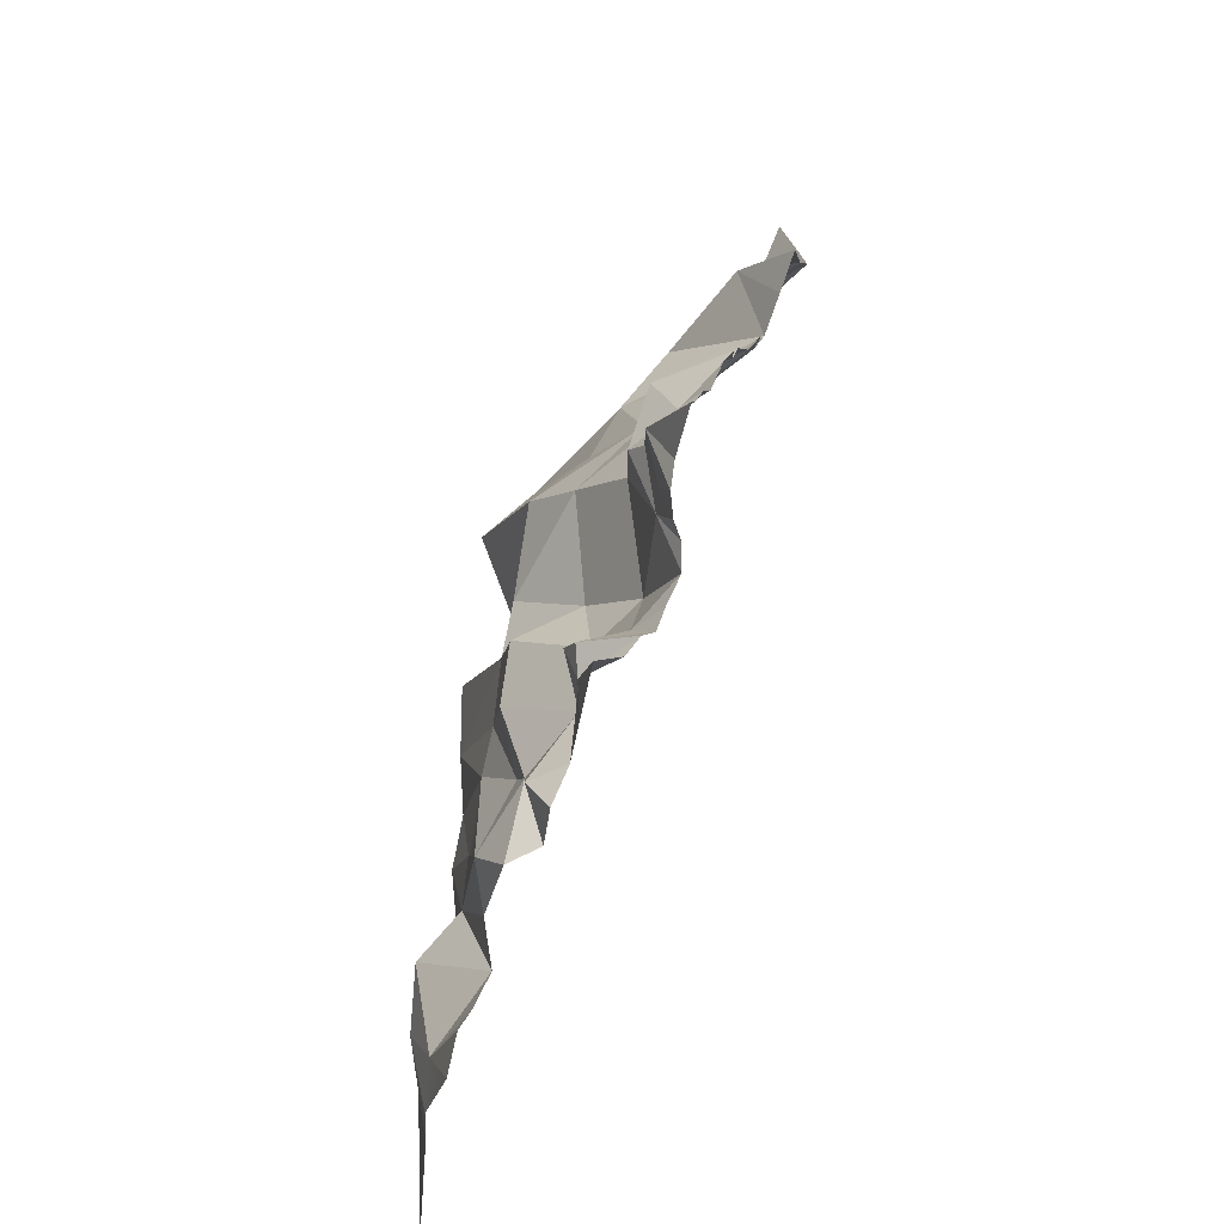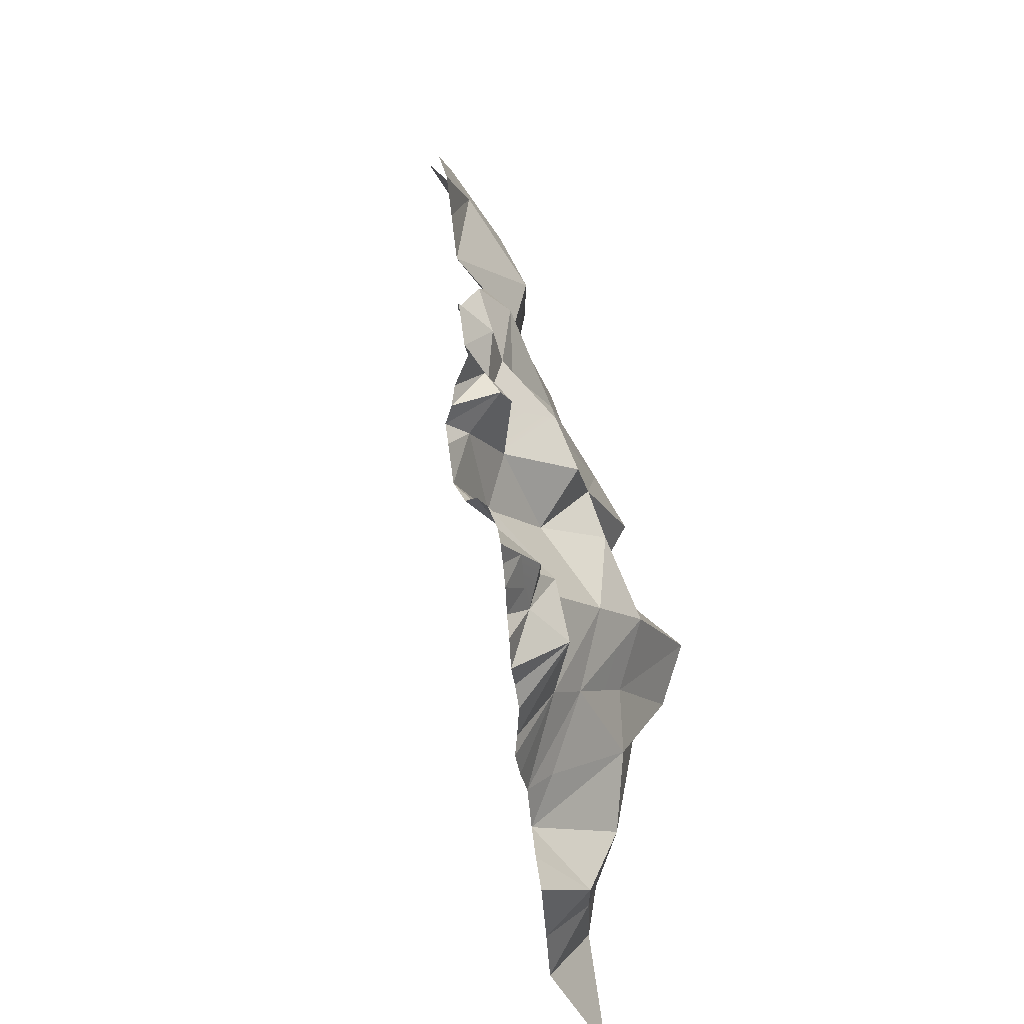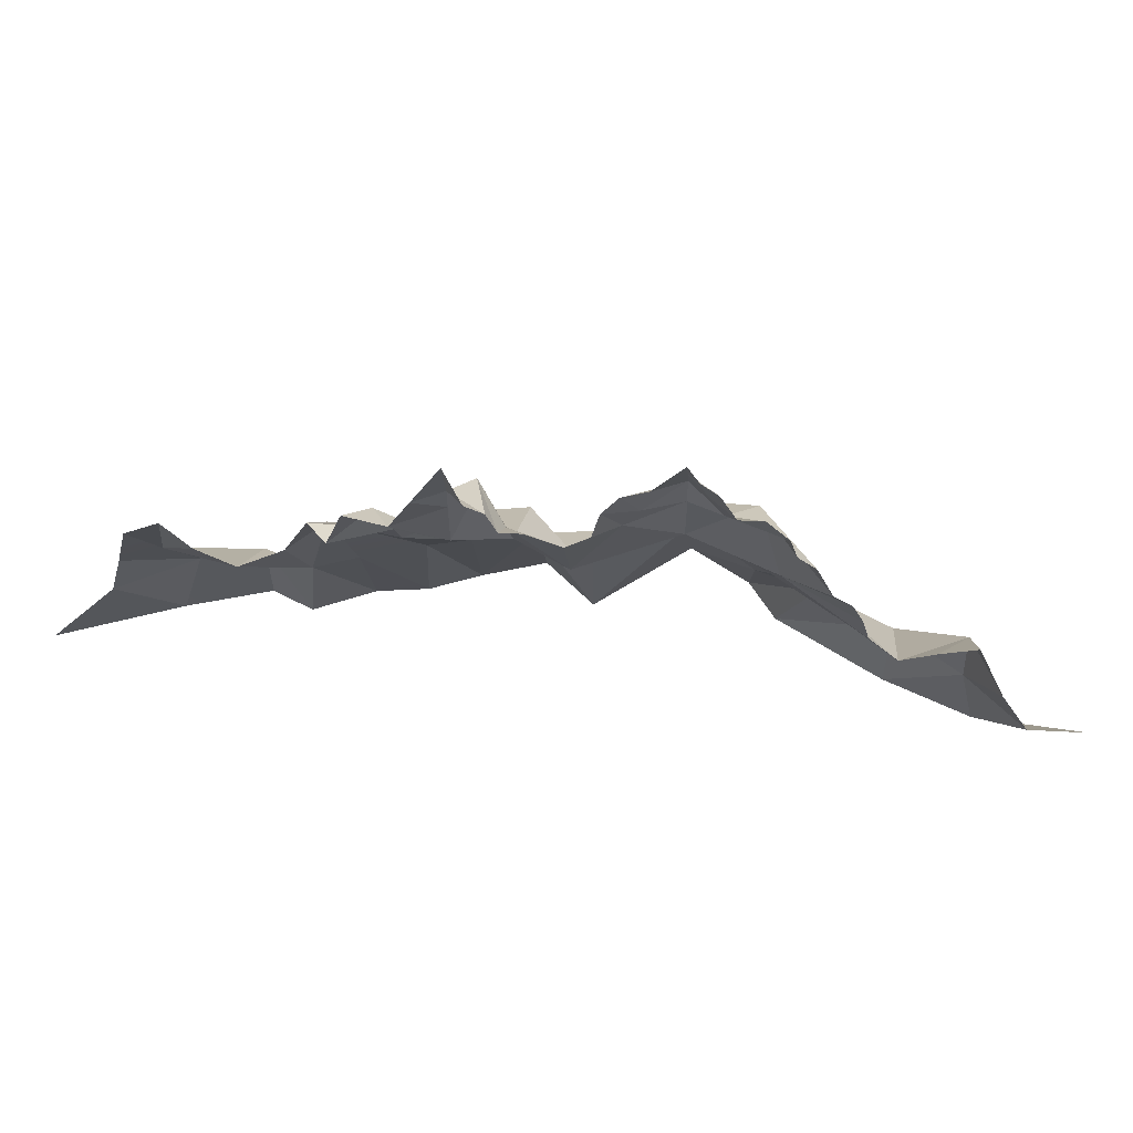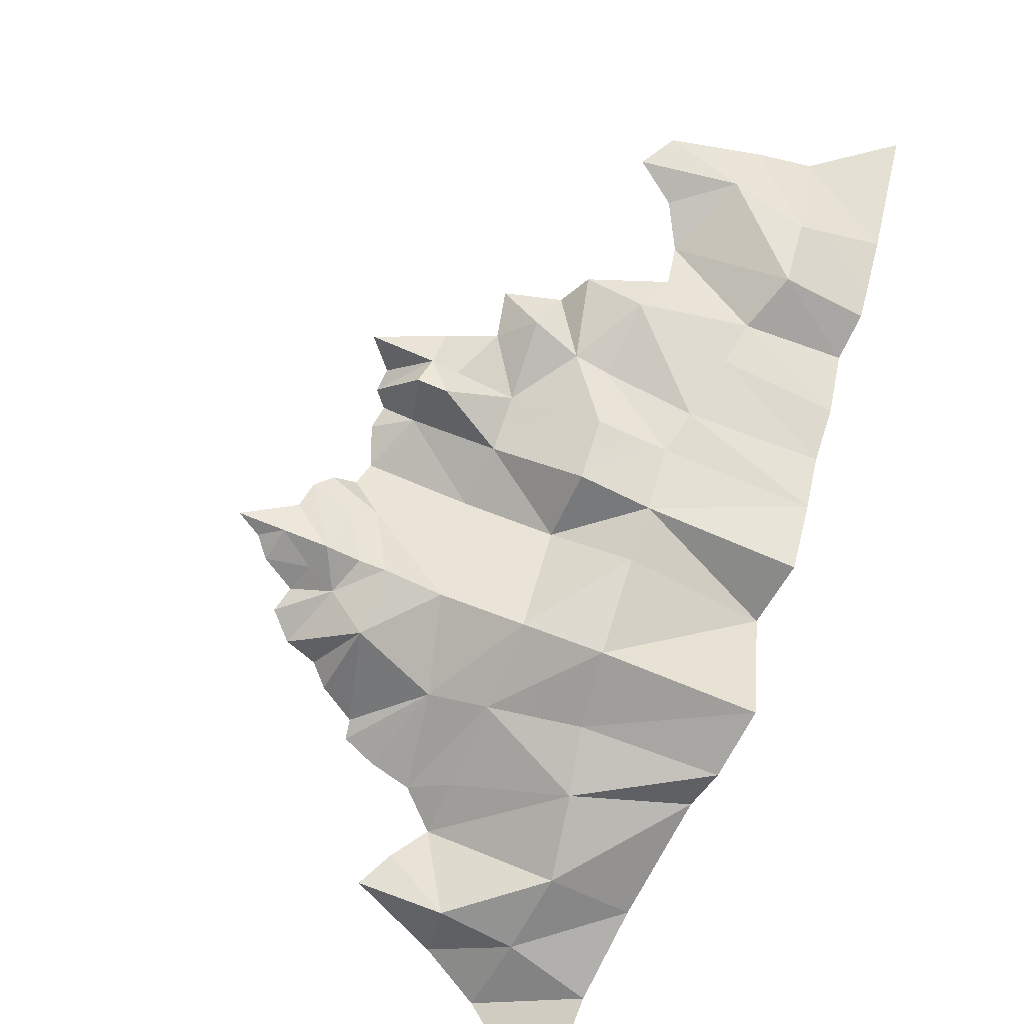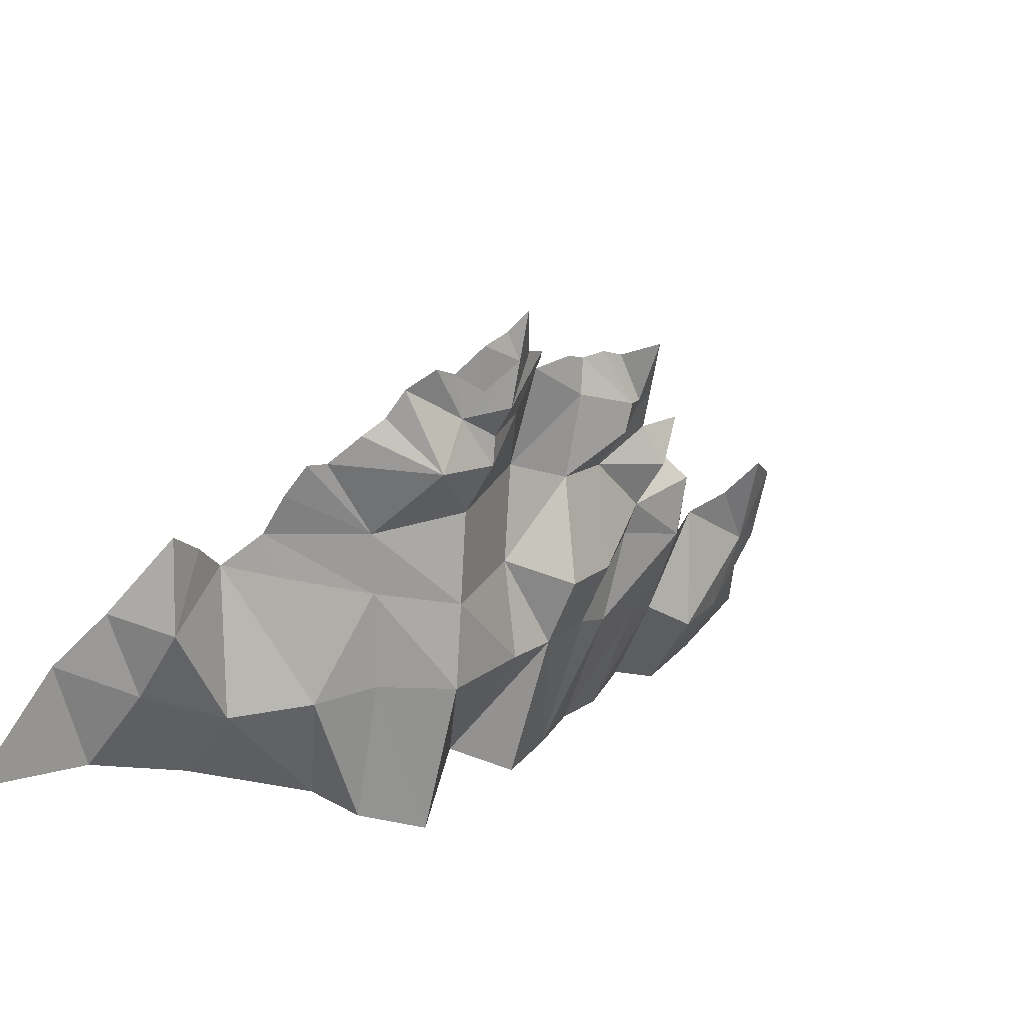
<metadata>
{"format":"obj","ext":"obj","renderer":"f3d","projection":"perspective","resolution":1024,"background":"white","views":[{"elev":70.4,"azim":-31.3,"up":"+Y"},{"elev":72.1,"azim":119.1,"up":"+Y"},{"elev":60.5,"azim":46.0,"up":"+Y"},{"elev":-58.9,"azim":-117.9,"up":"+Z"},{"elev":-52.3,"azim":154.3,"up":"+Z"}]}
</metadata>
<code>
g polySurface4
v -32.01 341.2 -41.99
v -46.46 360.5 26.32
v -32.01 281.7 -41.99
v -32.01 281.7 -41.99
v -46.46 360.5 26.32
v -77.9 281.7 59.2
v 37.9 107.2 -167.1
v -3.954 0.001282 -163.1
v 112 86.98 -200.2
v 112 86.98 -200.2
v -3.954 0.001282 -163.1
v 119.6 0.001282 -190.2
v -151.1 140.9 -42
v -145.6 0.001282 -40.06
v -89.69 140.9 -117.7
v -89.69 140.9 -117.7
v -145.6 0.001282 -40.06
v -122.4 0.001282 -160.6
v -226.3 140.9 50.17
v -257.4 129.4 81.57
v -250.4 0.001282 18.56
v -250.4 0.001282 18.56
v -257.4 129.4 81.57
v -277 0.001282 69.37
v -340.9 183.1 247
v -421.2 155.7 277.4
v -387.7 85.75 185.6
v -387.7 85.75 185.6
v -421.2 155.7 277.4
v -424.1 85.75 239.5
v -175.8 281.7 116.5
v -239 243.5 132.6
v -220.6 210.5 57.65
v -220.6 210.5 57.65
v -239 243.5 132.6
v -241.5 211.4 121.8
v -209.9 316 160
v -246.5 291.3 147.9
v -175.8 281.7 116.5
v -175.8 281.7 116.5
v -246.5 291.3 147.9
v -239 243.5 132.6
v 23.94 441.9 -18.25
v 6.415 403.5 -28.91
v 37.9 408.4 -27.63
v 114.2 305 -80.99
v 48.42 253.2 -86.55
v 131.5 300.6 -88.37
v 139.1 268.1 -98.59
v 48.42 253.2 -86.55
v 142.3 227.8 -108.5
v 167.4 192.3 -127.6
v 142.3 227.8 -108.5
v 111 196.7 -120.3
v 190 164.2 -207.9
v 250.3 148.5 -190.8
v 223.7 236.7 -169.1
v 304.3 0.001282 -295
v 276 86.98 -210.3
v 209.7 0.001282 -222.9
v 209.7 0.001282 -222.9
v 276 86.98 -210.3
v 193.9 86.98 -210.9
v -175.8 341.2 116.5
v -209.9 316 160
v -175.8 281.7 116.5
v -330.8 100.1 170
v -306.1 208.5 160.5
v -323.1 183.9 202.8
v -301.8 112 133
v -330.8 100.1 170
v -312.5 0.001282 109.8
v -312.5 0.001282 109.8
v -330.8 100.1 170
v -342.4 0.001282 172.3
v -424.1 85.75 239.5
v -447.7 141.3 313.7
v -457.5 85.75 324.7
v -424.1 85.75 239.5
v -457.5 85.75 324.7
v -436.2 0.001282 263.1
v -436.2 0.001282 263.1
v -457.5 85.75 324.7
v -502.8 0.001282 381.8
v -330.8 100.1 170
v -340.9 183.1 247
v -387.7 85.75 185.6
v -301.8 112 133
v -306.1 208.5 160.5
v -330.8 100.1 170
v -257.4 129.4 81.57
v -301.8 112 133
v -277 0.001282 69.37
v -330.8 100.1 170
v -387.7 85.75 185.6
v -342.4 0.001282 172.3
v -342.4 0.001282 172.3
v -387.7 85.75 185.6
v -387.1 0.001282 186.4
v -246.5 291.3 147.9
v -258.4 269.9 196.9
v -239 243.5 132.6
v -239 243.5 132.6
v -258.4 269.9 196.9
v -293.2 258.5 191.1
v -306.1 208.5 160.5
v -241.5 211.4 121.8
v -239 243.5 132.6
v -277 0.001282 69.37
v -301.8 112 133
v -312.5 0.001282 109.8
v -58.98 377.1 85.5
v -116.3 359.5 100.7
v -77.9 281.7 59.2
v -77.9 281.7 59.2
v -116.3 359.5 100.7
v -137.9 281.7 74.01
v -182.5 210.2 10.55
v -109.4 203.6 14.99
v -137.9 281.7 74.01
v -137.9 281.7 74.01
v -109.4 203.6 14.99
v -77.9 281.7 59.2
v -151.1 140.9 -42
v -187.8 140.9 -1.119
v -145.6 0.001282 -40.06
v -145.6 0.001282 -40.06
v -187.8 140.9 -1.119
v -214.5 0.001282 -39.84
v 111 196.7 -120.3
v 142.3 227.8 -108.5
v 23.7 203.1 -104.5
v 23.7 203.1 -104.5
v 142.3 227.8 -108.5
v 48.42 253.2 -86.55
v -15.71 123.4 -133.1
v -89.69 140.9 -117.7
v -3.954 0.001282 -163.1
v 37.9 107.2 -167.1
v -52.42 0.001282 -174
v -52.42 0.001282 -174
v 37.9 107.2 -167.1
v -15.71 123.4 -133.1
v 194.9 217.1 -147.2
v 190 164.2 -207.9
v 223.7 236.7 -169.1
v 209.7 0.001282 -222.9
v 193.9 86.98 -210.9
v 119.6 0.001282 -190.2
v 119.6 0.001282 -190.2
v 193.9 86.98 -210.9
v 112 86.98 -200.2
v 96.89 341.2 -73.55
v 16.49 341.2 -84.48
v 114.2 305 -80.99
v 114.2 305 -80.99
v 16.49 341.2 -84.48
v 48.42 253.2 -86.55
v 23.7 203.1 -104.5
v 48.42 253.2 -86.55
v -61.78 209 -81.07
v -61.78 209 -81.07
v 48.42 253.2 -86.55
v -32.01 281.7 -41.99
v -52.42 0.001282 -174
v -15.71 123.4 -133.1
v -122.4 0.001282 -160.6
v -122.4 0.001282 -160.6
v -15.71 123.4 -133.1
v -89.69 140.9 -117.7
v -340.9 183.1 247
v -373.2 207.2 271.2
v -421.2 155.7 277.4
v 193.9 86.98 -210.9
v 190 164.2 -207.9
v 112 86.98 -200.2
v 112 86.98 -200.2
v 190 164.2 -207.9
v 167.4 192.3 -127.6
v 276 86.98 -210.3
v 250.3 148.5 -190.8
v 193.9 86.98 -210.9
v 193.9 86.98 -210.9
v 250.3 148.5 -190.8
v 190 164.2 -207.9
v -40.7 426.3 36.64
v -37.02 382.3 13.58
v -22.94 398.9 -30.1
v -22.94 398.9 -30.1
v -37.02 382.3 13.58
v -22.94 364.5 -30.1
v 16.49 341.2 -84.48
v 77.49 390.8 -54.05
v 14.83 374.4 -39.11
v -175.8 368.9 116.5
v -192.1 363.4 146.4
v -175.8 341.2 116.5
v -175.8 341.2 116.5
v -192.1 363.4 146.4
v -209.9 316 160
v -58.98 377.1 85.5
v -87.51 391 107.1
v -116.3 359.5 100.7
v -246.5 291.3 147.9
v -209.9 316 160
v -243.6 325.1 185.7
v -258.4 269.9 196.9
v -246.5 291.3 147.9
v -243.6 325.1 185.7
v -11.75 439.5 -15.42
v 9.358 457.6 -7.621
v -0.001282 482.1 0.001282
v -37.02 382.3 13.58
v -46.46 360.5 26.32
v -22.94 364.5 -30.1
v -22.94 364.5 -30.1
v -46.46 360.5 26.32
v -32.01 341.2 -41.99
v -46.5 385.4 65.03
v -58.98 377.1 85.5
v 58.31 414.8 -41.44
v 14.83 374.4 -39.11
v 77.49 390.8 -54.05
v -105.1 387.1 120.4
v -162.7 377.5 91.5
v -116.3 359.5 100.7
v -214.5 0.001282 -39.84
v -187.8 140.9 -1.119
v -250.4 0.001282 18.56
v -250.4 0.001282 18.56
v -187.8 140.9 -1.119
v -226.3 140.9 50.17
v -22.94 398.9 -30.1
v -24.63 432.8 17.19
v -40.7 426.3 36.64
v -11.75 439.5 -15.42
v 6.415 403.5 -28.91
v 23.94 441.9 -18.25
v -22.94 364.5 -30.1
v 14.83 374.4 -39.11
v -22.94 398.9 -30.1
v 16.49 341.2 -84.48
v 14.83 374.4 -39.11
v -32.01 341.2 -41.99
v -32.01 341.2 -41.99
v 14.83 374.4 -39.11
v -22.94 364.5 -30.1
v 48.42 253.2 -86.55
v 16.49 341.2 -84.48
v -32.01 281.7 -41.99
v -32.01 281.7 -41.99
v 16.49 341.2 -84.48
v -32.01 341.2 -41.99
v 16.49 341.2 -84.48
v 82.8 359.7 -61.05
v 77.49 390.8 -54.05
v -37.02 382.3 13.58
v -40.7 426.3 36.64
v -47.78 409.5 53.13
v -37.02 382.3 13.58
v -47.78 409.5 53.13
v -46.46 360.5 26.32
v -46.46 360.5 26.32
v -47.78 409.5 53.13
v -46.5 385.4 65.03
v -77.9 281.7 59.2
v -46.46 360.5 26.32
v -58.98 377.1 85.5
v -175.8 368.9 116.5
v -119.6 401.9 121.3
v -139.6 401.1 129
v -119.6 401.9 121.3
v -162.7 377.5 91.5
v -105.1 387.1 120.4
v -116.3 359.5 100.7
v -87.51 391 107.1
v -105.1 387.1 120.4
v -175.8 368.9 116.5
v -162.7 377.5 91.5
v -119.6 401.9 121.3
v -162.7 377.5 91.5
v -175.8 368.9 116.5
v -169.1 349.6 82.47
v -137.9 281.7 74.01
v -169.1 349.6 82.47
v -175.8 281.7 116.5
v -241.5 211.4 121.8
v -306.1 208.5 160.5
v -257.4 129.4 81.57
v -220.6 210.5 57.65
v -241.5 211.4 121.8
v -226.3 140.9 50.17
v -226.3 140.9 50.17
v -241.5 211.4 121.8
v -257.4 129.4 81.57
v -151.1 140.9 -42
v -109.4 203.6 14.99
v -187.8 140.9 -1.119
v -187.8 140.9 -1.119
v -109.4 203.6 14.99
v -182.5 210.2 10.55
v -109.4 203.6 14.99
v -151.1 140.9 -42
v -61.78 209 -81.07
v -61.78 209 -81.07
v -151.1 140.9 -42
v -89.69 140.9 -117.7
v -89.69 140.9 -117.7
v 23.7 203.1 -104.5
v -61.78 209 -81.07
v 111 196.7 -120.3
v 23.7 203.1 -104.5
v 37.9 107.2 -167.1
v 37.9 107.2 -167.1
v 23.7 203.1 -104.5
v -15.71 123.4 -133.1
v 111 196.7 -120.3
v 37.9 107.2 -167.1
v 167.4 192.3 -127.6
v 167.4 192.3 -127.6
v 37.9 107.2 -167.1
v 112 86.98 -200.2
v -239 243.5 132.6
v -293.2 258.5 191.1
v -306.1 208.5 160.5
v -330.8 100.1 170
v -323.1 183.9 202.8
v -340.9 183.1 247
v -421.2 155.7 277.4
v -393.9 248.6 287.7
v -420.3 226.6 313
v -421.2 155.7 277.4
v -373.2 207.2 271.2
v -393.9 248.6 287.7
v 167.4 192.3 -127.6
v 190 164.2 -207.9
v 194.9 217.1 -147.2
v 131.5 300.6 -88.37
v 48.42 253.2 -86.55
v 139.1 268.1 -98.59
v 96.89 341.2 -73.55
v 82.8 359.7 -61.05
v 16.49 341.2 -84.48
v 37.9 408.4 -27.63
v 14.83 374.4 -39.11
v 58.31 414.8 -41.44
v -11.75 439.5 -15.42
v 23.94 441.9 -18.25
v 9.358 457.6 -7.621
v -306.1 208.5 160.5
v -293.2 258.5 191.1
v -323.1 183.9 202.8
v -77.9 281.7 59.2
v -109.4 203.6 14.99
v -32.01 281.7 -41.99
v -61.78 209 -81.07
v -387.7 85.75 185.6
v -424.1 85.75 239.5
v -387.1 0.001282 186.4
v -436.2 0.001282 263.1
v -175.8 368.9 116.5
v -181.2 392.5 138.1
v -192.1 363.4 146.4
v -172 396 121.5
v -167.4 429.2 127.6
v -175.8 368.9 116.5
v -139.6 401.1 129
v -172 396 121.5
v -167.4 429.2 127.6
v -0.001282 482.1 0.001282
v -24.63 432.8 17.19
v -11.75 439.5 -15.42
v -22.94 398.9 -30.1
v -421.2 155.7 277.4
v -447.7 141.3 313.7
v -424.1 85.75 239.5
v -420.3 226.6 313
v 6.415 403.5 -28.91
v 14.83 374.4 -39.11
v 37.9 408.4 -27.63
v -22.94 398.9 -30.1
v -11.75 439.5 -15.42
v -116.3 359.5 100.7
v -162.7 377.5 91.5
v -169.1 349.6 82.47
v -137.9 281.7 74.01
v -182.5 210.2 10.55
v -137.9 281.7 74.01
v -220.6 210.5 57.65
v -175.8 281.7 116.5
v -169.1 349.6 82.47
v -175.8 368.9 116.5
v -175.8 341.2 116.5
v -175.8 281.7 116.5
v -187.8 140.9 -1.119
v -182.5 210.2 10.55
v -226.3 140.9 50.17
v -220.6 210.5 57.65
g polySurface4_0
f 3 2 1
f 6 5 4
f 9 8 7
f 12 11 10
f 15 14 13
f 18 17 16
f 21 20 19
f 24 23 22
f 27 26 25
f 30 29 28
f 33 32 31
f 36 35 34
f 39 38 37
f 42 41 40
f 45 44 43
f 48 47 46
f 51 50 49
f 54 53 52
f 57 56 55
f 60 59 58
f 63 62 61
f 66 65 64
f 69 68 67
f 72 71 70
f 75 74 73
f 78 77 76
f 81 80 79
f 84 83 82
f 87 86 85
f 90 89 88
f 92 89 91
f 93 92 91
f 96 95 94
f 99 98 97
f 102 101 100
f 105 104 103
f 108 107 106
f 111 110 109
f 114 113 112
f 117 116 115
f 120 119 118
f 123 122 121
f 126 125 124
f 129 128 127
f 132 131 130
f 135 134 133
f 137 133 136
f 140 139 138
f 143 142 141
f 146 145 144
f 149 148 147
f 152 151 150
f 155 154 153
f 158 157 156
f 161 160 159
f 164 163 162
f 167 166 165
f 170 169 168
f 173 172 171
f 176 175 174
f 179 178 177
f 182 181 180
f 185 184 183
f 188 187 186
f 191 190 189
f 194 193 192
f 197 196 195
f 200 199 198
f 203 202 201
f 206 205 204
f 209 208 207
f 212 211 210
f 215 214 213
f 218 217 216
f 220 219 217
f 223 222 221
f 226 225 224
f 229 228 227
f 232 231 230
f 235 234 233
f 238 237 236
f 241 240 239
f 244 243 242
f 247 246 245
f 250 249 248
f 253 252 251
f 256 255 254
f 259 258 257
f 262 261 260
f 265 264 263
f 268 267 266
f 271 270 269
f 274 273 272
f 277 276 275
f 280 279 278
f 283 282 281
f 286 285 284
f 289 288 287
f 292 291 290
f 295 294 293
f 298 297 296
f 301 300 299
f 304 303 302
f 307 306 305
f 310 309 308
f 313 312 311
f 316 315 314
f 319 318 317
f 322 321 320
f 325 324 323
f 328 327 326
f 331 330 329
f 334 333 332
f 337 336 335
f 340 339 338
f 343 342 341
f 346 345 344
f 349 348 347
f 352 351 350
f 355 354 353
f 356 354 355
f 359 358 357
f 360 358 359
f 363 362 361
f 361 362 364
f 364 362 365
f 368 367 366
f 369 367 368
f 372 371 370
f 373 371 372
f 376 375 374
f 377 374 375
f 380 379 378
f 378 379 381
f 382 378 381
f 385 384 383
f 385 383 386
f 389 388 387
f 390 388 389
f 393 392 391
f 393 391 394
f 397 396 395
f 398 396 397

</code>
